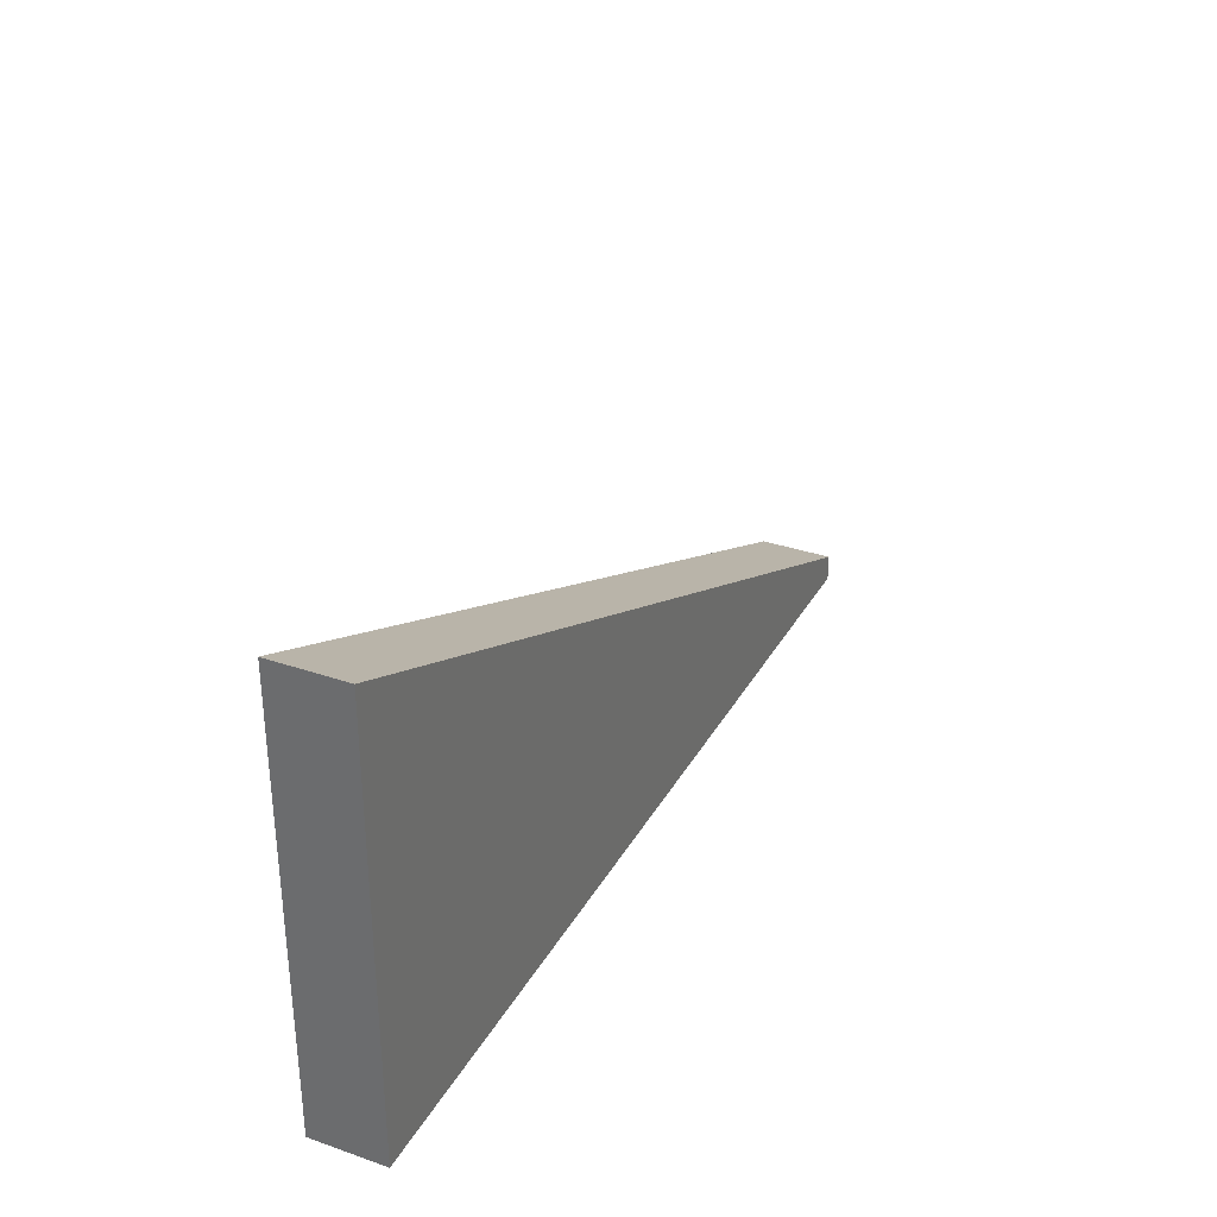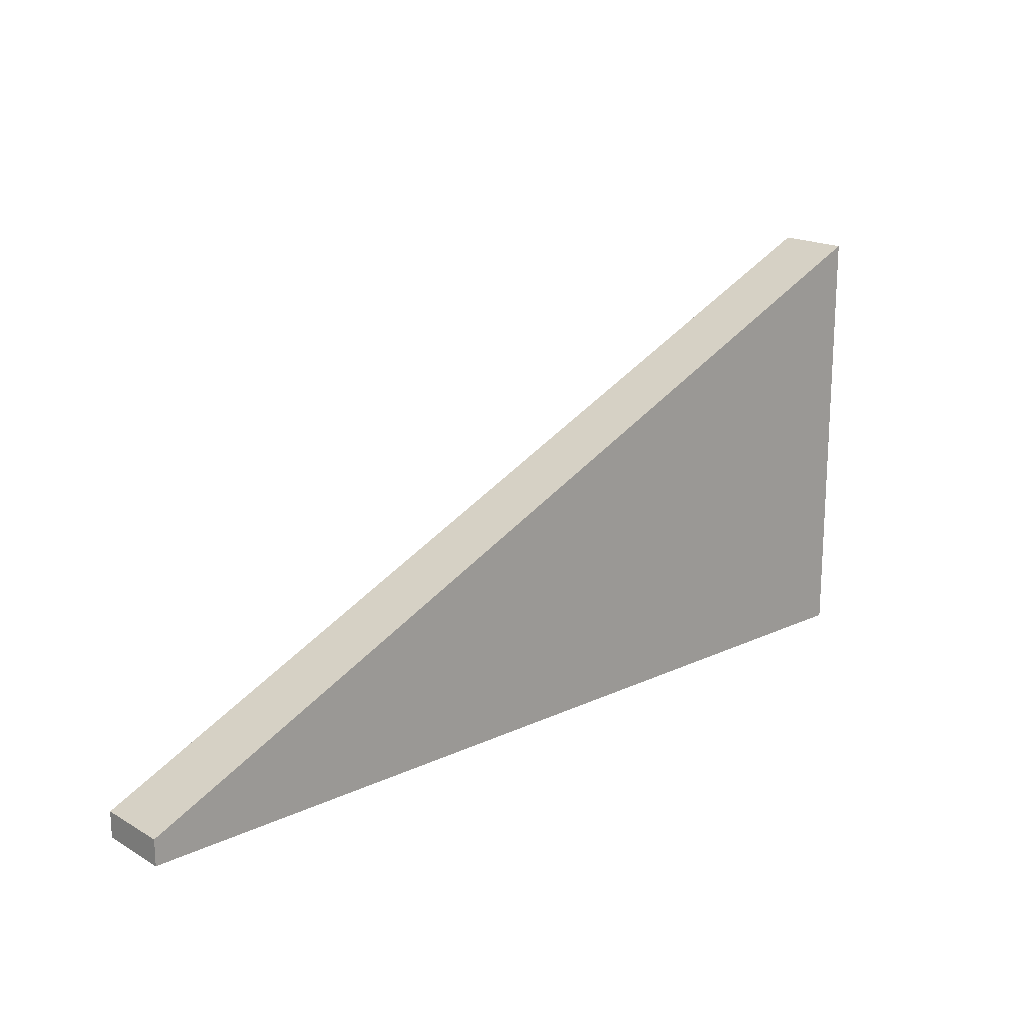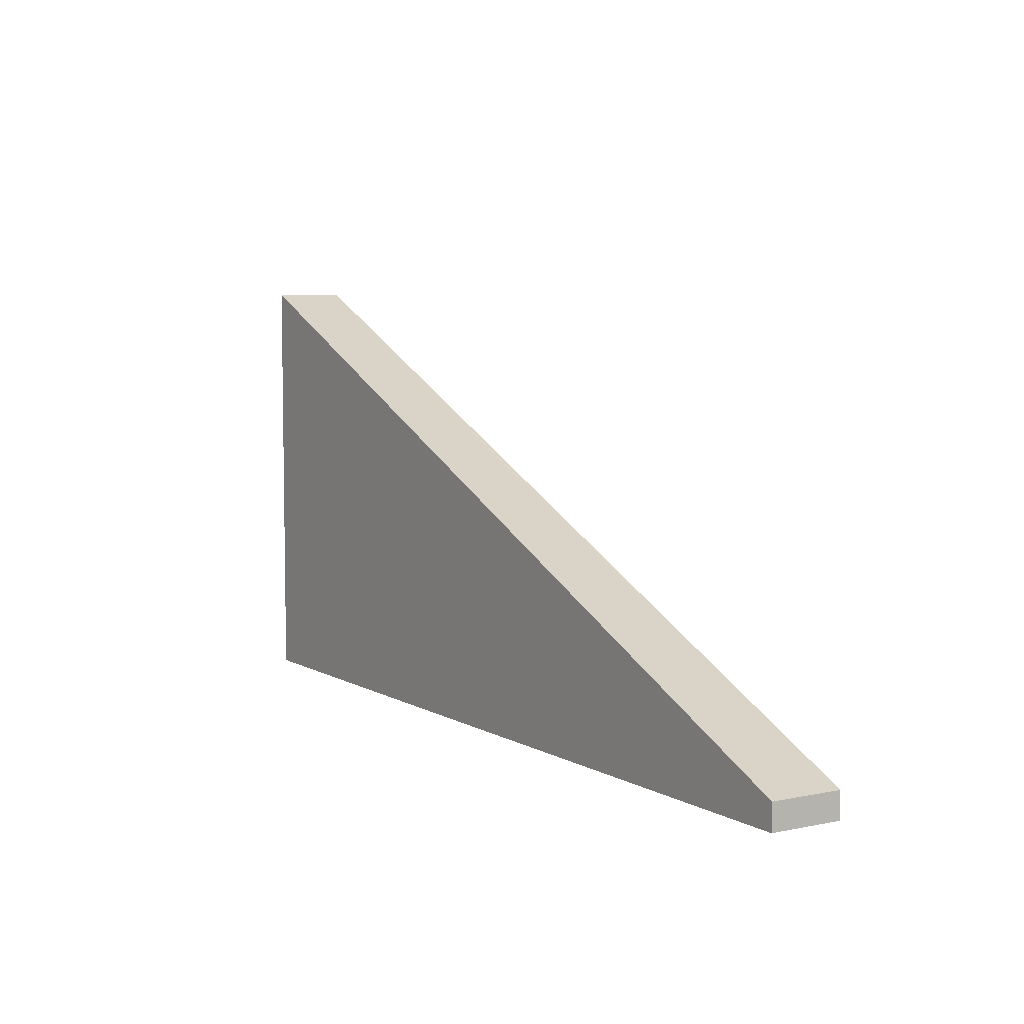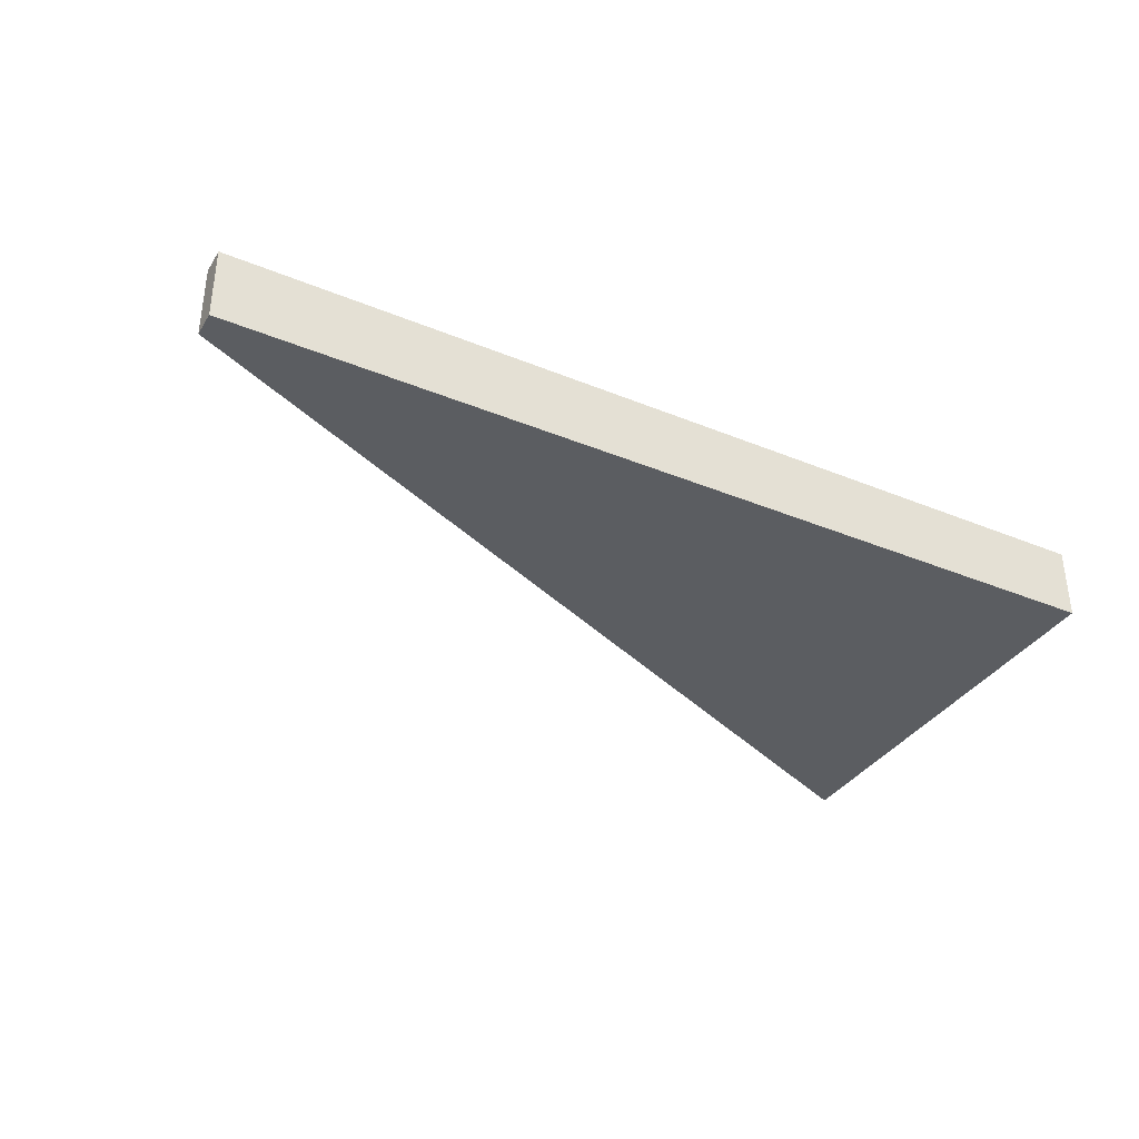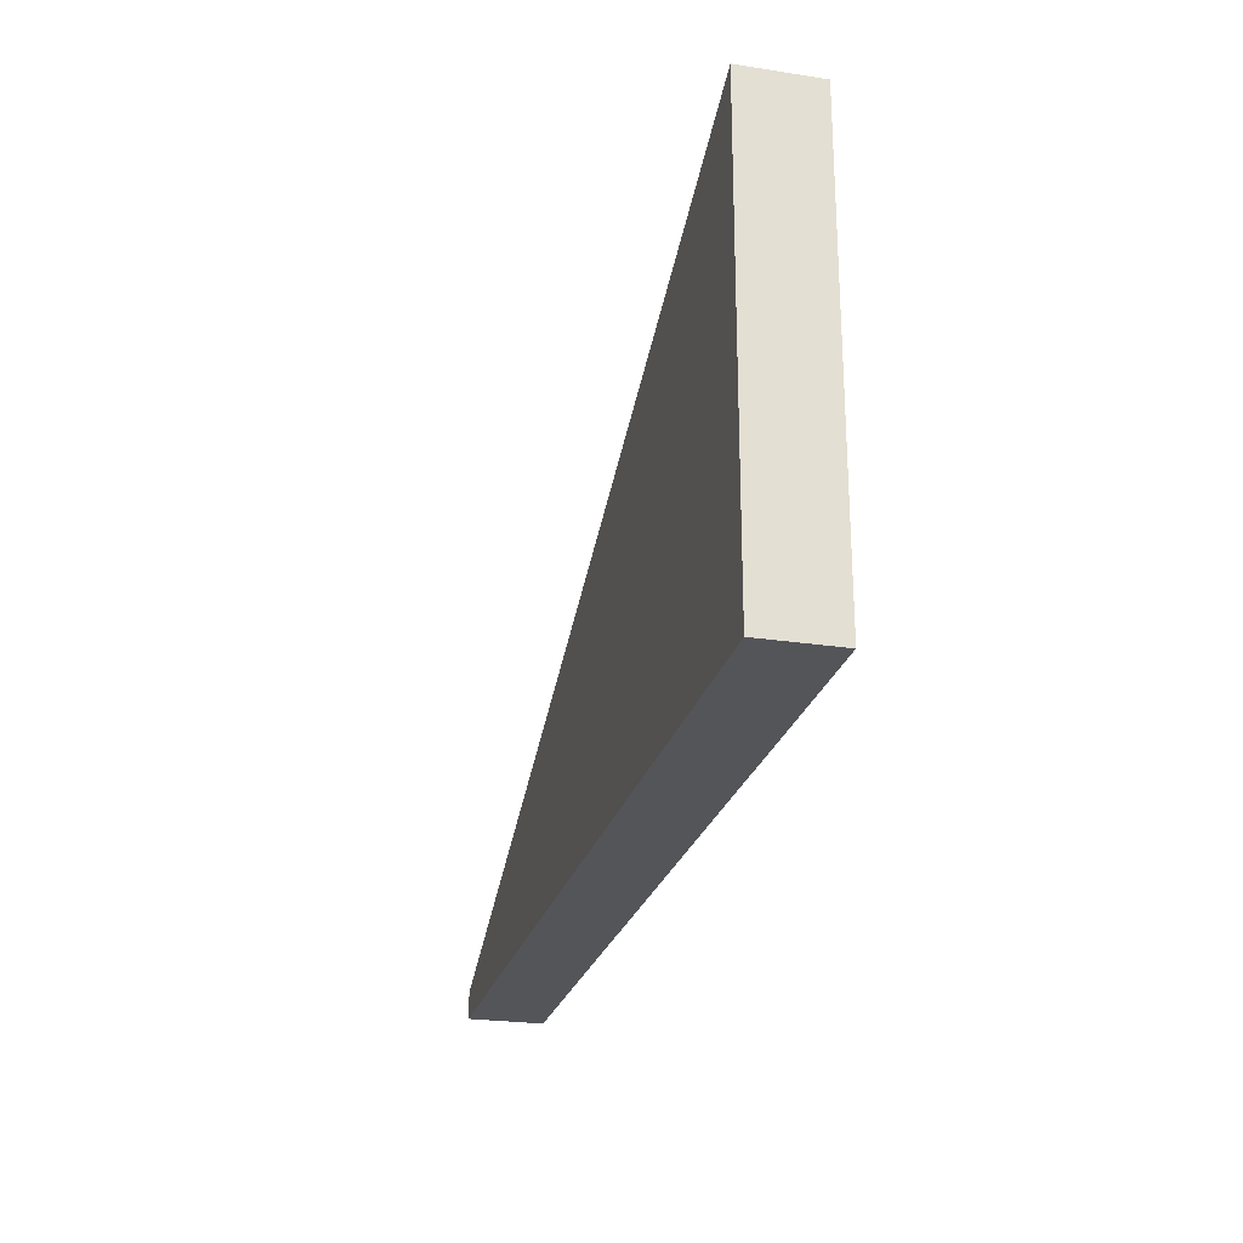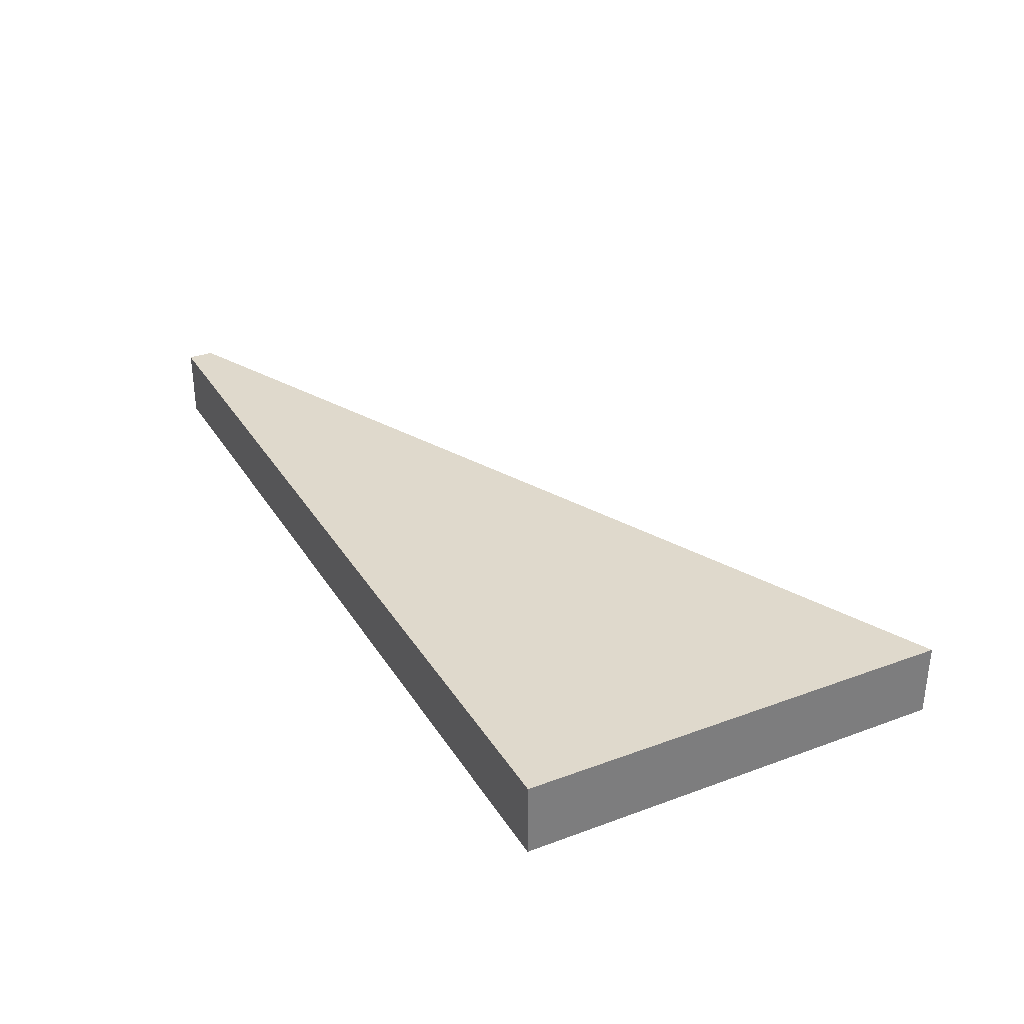
<metadata>
{"format":"obj","ext":"obj","renderer":"f3d","projection":"perspective","resolution":1024,"background":"white","views":[{"elev":32.9,"azim":-64.6,"up":"+Z"},{"elev":18.1,"azim":137.8,"up":"+Z"},{"elev":6.1,"azim":58.0,"up":"+Z"},{"elev":-35.8,"azim":151.6,"up":"+Y"},{"elev":-24.8,"azim":-104.1,"up":"+Z"},{"elev":32.3,"azim":-117.2,"up":"+Y"}]}
</metadata>
<code>
o Ramp2_Cube.012
v 27.5 -1 -2
v 27.5 -1 -1.282
v 27.5 1 -2
v 27.5 1 -1.282
v 2.5 -1 -2
v 2.5 -1 10
v 2.5 1 -2
v 2.5 1 10
f 1 5 7 3
f 4 3 7 8
f 8 7 5 6
f 6 2 4 8
f 2 1 3 4
f 6 5 1 2

</code>
